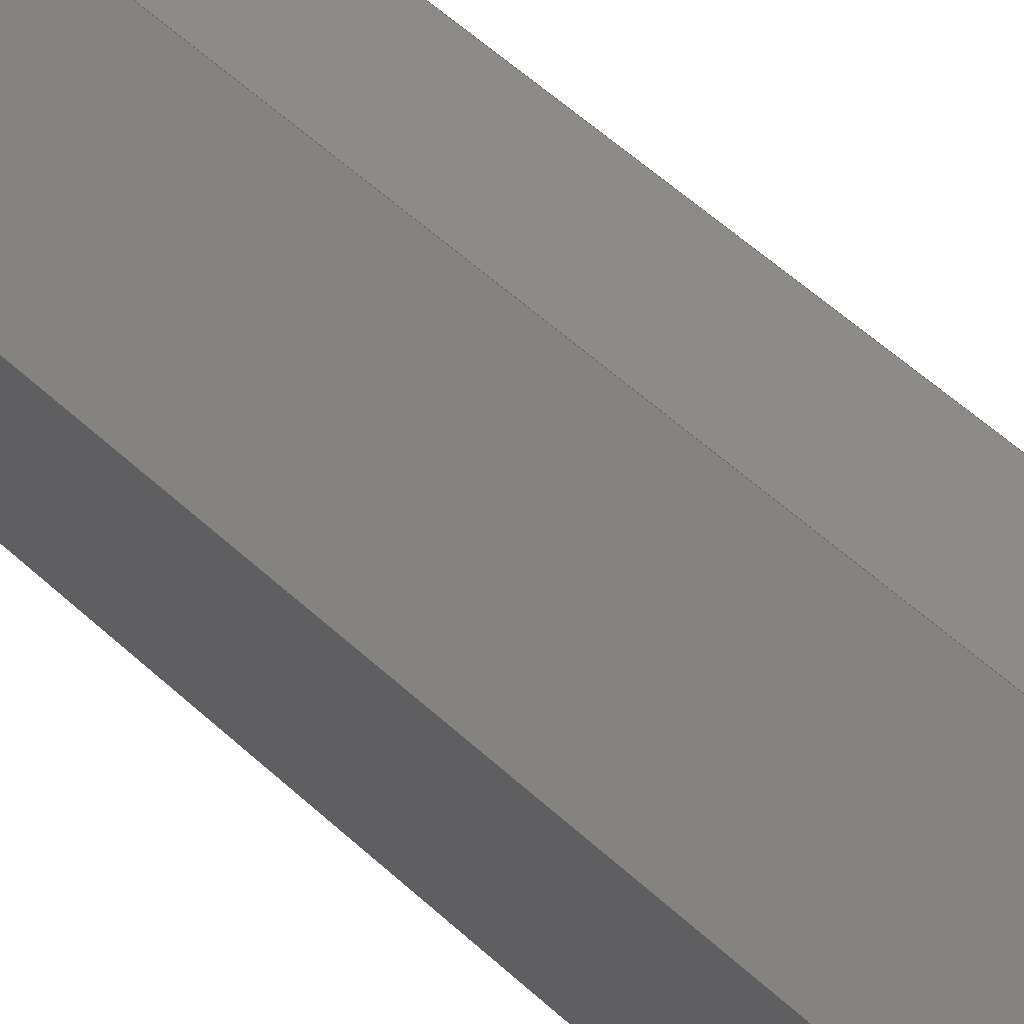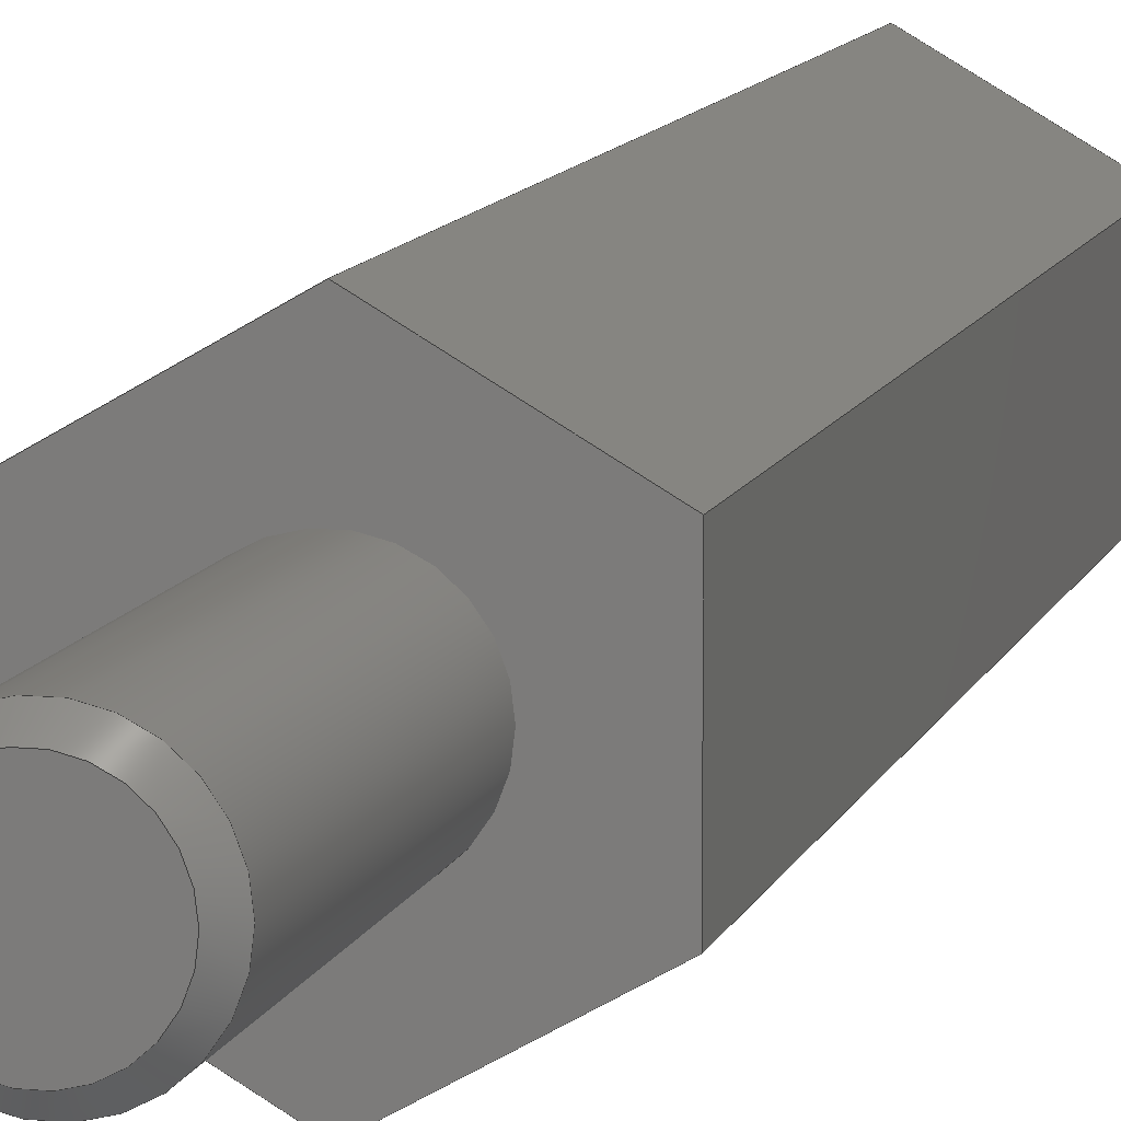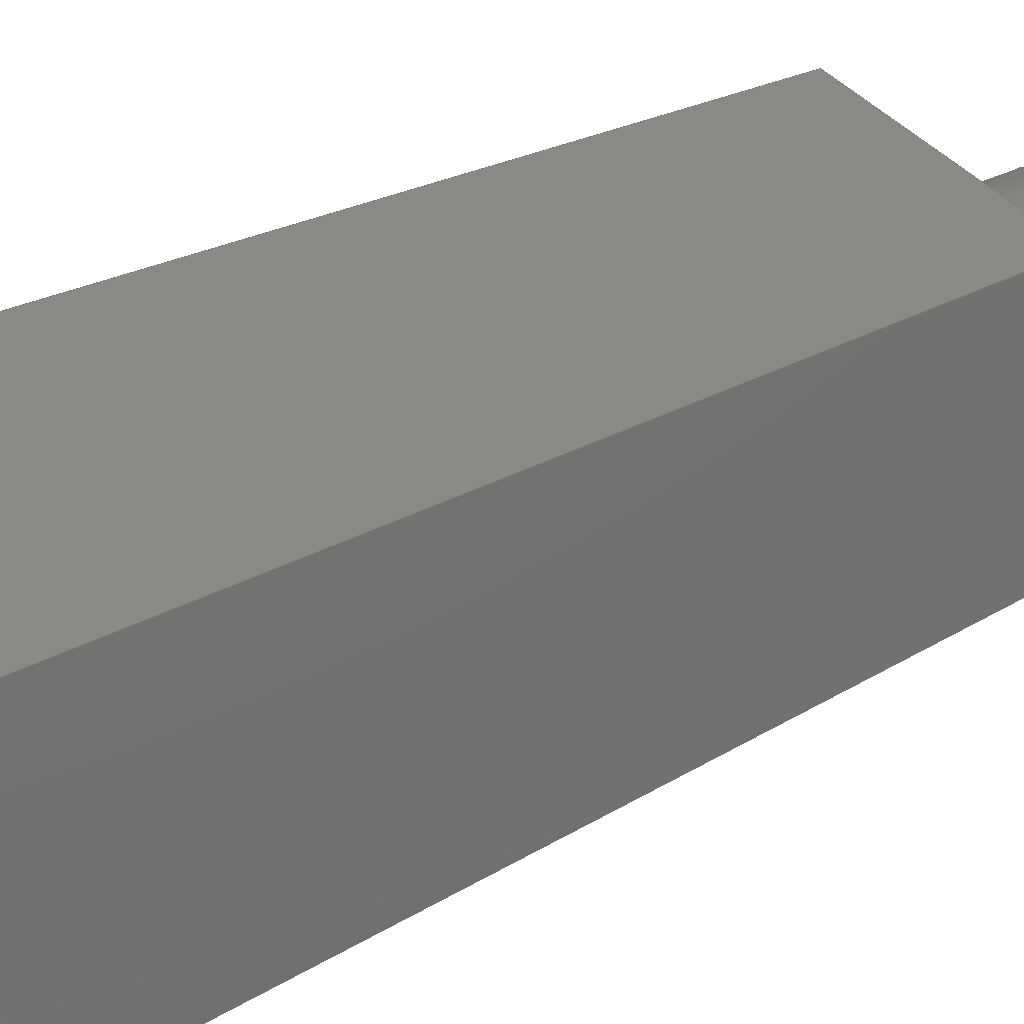
<metadata>
{"format":"step","ext":"step","renderer":"f3d","projection":"perspective","resolution":1024,"background":"white","views":[{"elev":54.5,"azim":-45.5,"up":"+Y"},{"elev":10.1,"azim":-165.5,"up":"+Y"},{"elev":12.1,"azim":27.2,"up":"+Y"}]}
</metadata>
<code>
ISO-10303-21;
DATA;
#1 = APPLICATION_PROTOCOL_DEFINITION('international standard',
  'automotive_design',2000,#2);
#2 = APPLICATION_CONTEXT(
  'core data for automotive mechanical design processes');
#3 = SHAPE_DEFINITION_REPRESENTATION(#4,#10);
#4 = PRODUCT_DEFINITION_SHAPE('','',#5);
#5 = PRODUCT_DEFINITION('design','',#6,#9);
#6 = PRODUCT_DEFINITION_FORMATION('','',#7);
#7 = PRODUCT('Body','Body','',(#8));
#8 = PRODUCT_CONTEXT('',#2,'mechanical');
#9 = PRODUCT_DEFINITION_CONTEXT('part definition',#2,'design');
#10 = ADVANCED_BREP_SHAPE_REPRESENTATION('',(#11,#15),#346);
#11 = AXIS2_PLACEMENT_3D('',#12,#13,#14);
#12 = CARTESIAN_POINT('',(0,0,0));
#13 = DIRECTION('',(0,0,1));
#14 = DIRECTION('',(1,0,-0));
#15 = MANIFOLD_SOLID_BREP('',#16);
#16 = CLOSED_SHELL('',(#17,#50,#75,#134,#143,#174,#198,#222,#246,#270,
    #287,#312,#337));
#17 = ADVANCED_FACE('',(#18),#45,.T.);
#18 = FACE_BOUND('',#19,.F.);
#19 = EDGE_LOOP('',(#20,#30,#37,#38));
#20 = ORIENTED_EDGE('',*,*,#21,.T.);
#21 = EDGE_CURVE('',#22,#24,#26,.T.);
#22 = VERTEX_POINT('',#23);
#23 = CARTESIAN_POINT('',(1.25,0,0));
#24 = VERTEX_POINT('',#25);
#25 = CARTESIAN_POINT('',(1.25,0,-5.75));
#26 = LINE('',#27,#28);
#27 = CARTESIAN_POINT('',(1.25,0,0));
#28 = VECTOR('',#29,1);
#29 = DIRECTION('',(0,0,-1));
#30 = ORIENTED_EDGE('',*,*,#31,.T.);
#31 = EDGE_CURVE('',#24,#24,#32,.T.);
#32 = CIRCLE('',#33,1.25);
#33 = AXIS2_PLACEMENT_3D('',#34,#35,#36);
#34 = CARTESIAN_POINT('',(0,0,-5.75));
#35 = DIRECTION('',(0,0,-1));
#36 = DIRECTION('',(1,0,0));
#37 = ORIENTED_EDGE('',*,*,#21,.F.);
#38 = ORIENTED_EDGE('',*,*,#39,.F.);
#39 = EDGE_CURVE('',#22,#22,#40,.T.);
#40 = CIRCLE('',#41,1.25);
#41 = AXIS2_PLACEMENT_3D('',#42,#43,#44);
#42 = CARTESIAN_POINT('',(0,0,0));
#43 = DIRECTION('',(0,0,-1));
#44 = DIRECTION('',(1,0,0));
#45 = CYLINDRICAL_SURFACE('',#46,1.25);
#46 = AXIS2_PLACEMENT_3D('',#47,#48,#49);
#47 = CARTESIAN_POINT('',(0,0,0));
#48 = DIRECTION('',(0,0,1));
#49 = DIRECTION('',(1,0,0));
#50 = ADVANCED_FACE('',(#51),#70,.T.);
#51 = FACE_BOUND('',#52,.T.);
#52 = EDGE_LOOP('',(#53,#61,#62,#63));
#53 = ORIENTED_EDGE('',*,*,#54,.F.);
#54 = EDGE_CURVE('',#24,#55,#57,.T.);
#55 = VERTEX_POINT('',#56);
#56 = CARTESIAN_POINT('',(1,0,-6));
#57 = LINE('',#58,#59);
#58 = CARTESIAN_POINT('',(1.25,0,-5.75));
#59 = VECTOR('',#60,1);
#60 = DIRECTION('',(-0.7071,0,-0.7071));
#61 = ORIENTED_EDGE('',*,*,#31,.T.);
#62 = ORIENTED_EDGE('',*,*,#54,.T.);
#63 = ORIENTED_EDGE('',*,*,#64,.F.);
#64 = EDGE_CURVE('',#55,#55,#65,.T.);
#65 = CIRCLE('',#66,1);
#66 = AXIS2_PLACEMENT_3D('',#67,#68,#69);
#67 = CARTESIAN_POINT('',(0,0,-6));
#68 = DIRECTION('',(0,0,-1));
#69 = DIRECTION('',(1,0,0));
#70 = CONICAL_SURFACE('',#71,1.25,0.7854);
#71 = AXIS2_PLACEMENT_3D('',#72,#73,#74);
#72 = CARTESIAN_POINT('',(0,0,-5.75));
#73 = DIRECTION('',(-0,-0,1));
#74 = DIRECTION('',(1,0,0));
#75 = ADVANCED_FACE('',(#76,#126),#129,.F.);
#76 = FACE_BOUND('',#77,.F.);
#77 = EDGE_LOOP('',(#78,#88,#96,#104,#112,#120));
#78 = ORIENTED_EDGE('',*,*,#79,.T.);
#79 = EDGE_CURVE('',#80,#82,#84,.T.);
#80 = VERTEX_POINT('',#81);
#81 = CARTESIAN_POINT('',(0,2.887,0));
#82 = VERTEX_POINT('',#83);
#83 = CARTESIAN_POINT('',(-2.5,1.443,0));
#84 = LINE('',#85,#86);
#85 = CARTESIAN_POINT('',(0,2.887,0));
#86 = VECTOR('',#87,1);
#87 = DIRECTION('',(-0.866,-0.5,0));
#88 = ORIENTED_EDGE('',*,*,#89,.T.);
#89 = EDGE_CURVE('',#82,#90,#92,.T.);
#90 = VERTEX_POINT('',#91);
#91 = CARTESIAN_POINT('',(-2.5,-1.443,0));
#92 = LINE('',#93,#94);
#93 = CARTESIAN_POINT('',(-2.5,1.443,0));
#94 = VECTOR('',#95,1);
#95 = DIRECTION('',(-1.163e-12,-1,0));
#96 = ORIENTED_EDGE('',*,*,#97,.T.);
#97 = EDGE_CURVE('',#90,#98,#100,.T.);
#98 = VERTEX_POINT('',#99);
#99 = CARTESIAN_POINT('',(2.496e-12,-2.887,0));
#100 = LINE('',#101,#102);
#101 = CARTESIAN_POINT('',(-2.5,-1.443,0));
#102 = VECTOR('',#103,1);
#103 = DIRECTION('',(0.866,-0.5,0));
#104 = ORIENTED_EDGE('',*,*,#105,.T.);
#105 = EDGE_CURVE('',#98,#106,#108,.T.);
#106 = VERTEX_POINT('',#107);
#107 = CARTESIAN_POINT('',(2.5,-1.443,0));
#108 = LINE('',#109,#110);
#109 = CARTESIAN_POINT('',(2.496e-12,-2.887,0));
#110 = VECTOR('',#111,1);
#111 = DIRECTION('',(0.866,0.5,0));
#112 = ORIENTED_EDGE('',*,*,#113,.T.);
#113 = EDGE_CURVE('',#106,#114,#116,.T.);
#114 = VERTEX_POINT('',#115);
#115 = CARTESIAN_POINT('',(2.5,1.443,0));
#116 = LINE('',#117,#118);
#117 = CARTESIAN_POINT('',(2.5,-1.443,0));
#118 = VECTOR('',#119,1);
#119 = DIRECTION('',(6.389e-13,1,0));
#120 = ORIENTED_EDGE('',*,*,#121,.T.);
#121 = EDGE_CURVE('',#114,#80,#122,.T.);
#122 = LINE('',#123,#124);
#123 = CARTESIAN_POINT('',(2.5,1.443,0));
#124 = VECTOR('',#125,1);
#125 = DIRECTION('',(-0.866,0.5,0));
#126 = FACE_BOUND('',#127,.F.);
#127 = EDGE_LOOP('',(#128));
#128 = ORIENTED_EDGE('',*,*,#39,.T.);
#129 = PLANE('',#130);
#130 = AXIS2_PLACEMENT_3D('',#131,#132,#133);
#131 = CARTESIAN_POINT('',(-1.607e-12,-5.677e-12,0));
#132 = DIRECTION('',(0,0,1));
#133 = DIRECTION('',(1,0,0));
#134 = ADVANCED_FACE('',(#135),#138,.T.);
#135 = FACE_BOUND('',#136,.T.);
#136 = EDGE_LOOP('',(#137));
#137 = ORIENTED_EDGE('',*,*,#64,.T.);
#138 = PLANE('',#139);
#139 = AXIS2_PLACEMENT_3D('',#140,#141,#142);
#140 = CARTESIAN_POINT('',(-7e-17,-2e-17,-6));
#141 = DIRECTION('',(-0,-0,-1));
#142 = DIRECTION('',(-1,0,0));
#143 = ADVANCED_FACE('',(#144),#169,.F.);
#144 = FACE_BOUND('',#145,.F.);
#145 = EDGE_LOOP('',(#146,#154,#162,#168));
#146 = ORIENTED_EDGE('',*,*,#147,.T.);
#147 = EDGE_CURVE('',#80,#148,#150,.T.);
#148 = VERTEX_POINT('',#149);
#149 = CARTESIAN_POINT('',(0,2.887,18));
#150 = LINE('',#151,#152);
#151 = CARTESIAN_POINT('',(0,2.887,0));
#152 = VECTOR('',#153,1);
#153 = DIRECTION('',(0,0,1));
#154 = ORIENTED_EDGE('',*,*,#155,.T.);
#155 = EDGE_CURVE('',#148,#156,#158,.T.);
#156 = VERTEX_POINT('',#157);
#157 = CARTESIAN_POINT('',(-2.5,1.443,18));
#158 = LINE('',#159,#160);
#159 = CARTESIAN_POINT('',(0,2.887,18));
#160 = VECTOR('',#161,1);
#161 = DIRECTION('',(-0.866,-0.5,0));
#162 = ORIENTED_EDGE('',*,*,#163,.F.);
#163 = EDGE_CURVE('',#82,#156,#164,.T.);
#164 = LINE('',#165,#166);
#165 = CARTESIAN_POINT('',(-2.5,1.443,0));
#166 = VECTOR('',#167,1);
#167 = DIRECTION('',(0,0,1));
#168 = ORIENTED_EDGE('',*,*,#79,.F.);
#169 = PLANE('',#170);
#170 = AXIS2_PLACEMENT_3D('',#171,#172,#173);
#171 = CARTESIAN_POINT('',(0,2.887,0));
#172 = DIRECTION('',(0.5,-0.866,0));
#173 = DIRECTION('',(-0.866,-0.5,0));
#174 = ADVANCED_FACE('',(#175),#193,.F.);
#175 = FACE_BOUND('',#176,.F.);
#176 = EDGE_LOOP('',(#177,#185,#191,#192));
#177 = ORIENTED_EDGE('',*,*,#178,.T.);
#178 = EDGE_CURVE('',#114,#179,#181,.T.);
#179 = VERTEX_POINT('',#180);
#180 = CARTESIAN_POINT('',(2.5,1.443,18));
#181 = LINE('',#182,#183);
#182 = CARTESIAN_POINT('',(2.5,1.443,0));
#183 = VECTOR('',#184,1);
#184 = DIRECTION('',(0,0,1));
#185 = ORIENTED_EDGE('',*,*,#186,.T.);
#186 = EDGE_CURVE('',#179,#148,#187,.T.);
#187 = LINE('',#188,#189);
#188 = CARTESIAN_POINT('',(2.5,1.443,18));
#189 = VECTOR('',#190,1);
#190 = DIRECTION('',(-0.866,0.5,0));
#191 = ORIENTED_EDGE('',*,*,#147,.F.);
#192 = ORIENTED_EDGE('',*,*,#121,.F.);
#193 = PLANE('',#194);
#194 = AXIS2_PLACEMENT_3D('',#195,#196,#197);
#195 = CARTESIAN_POINT('',(2.5,1.443,0));
#196 = DIRECTION('',(-0.5,-0.866,0));
#197 = DIRECTION('',(-0.866,0.5,0));
#198 = ADVANCED_FACE('',(#199),#217,.F.);
#199 = FACE_BOUND('',#200,.F.);
#200 = EDGE_LOOP('',(#201,#202,#210,#216));
#201 = ORIENTED_EDGE('',*,*,#163,.T.);
#202 = ORIENTED_EDGE('',*,*,#203,.T.);
#203 = EDGE_CURVE('',#156,#204,#206,.T.);
#204 = VERTEX_POINT('',#205);
#205 = CARTESIAN_POINT('',(-2.5,-1.443,18));
#206 = LINE('',#207,#208);
#207 = CARTESIAN_POINT('',(-2.5,1.443,18));
#208 = VECTOR('',#209,1);
#209 = DIRECTION('',(-1.163e-12,-1,0));
#210 = ORIENTED_EDGE('',*,*,#211,.F.);
#211 = EDGE_CURVE('',#90,#204,#212,.T.);
#212 = LINE('',#213,#214);
#213 = CARTESIAN_POINT('',(-2.5,-1.443,0));
#214 = VECTOR('',#215,1);
#215 = DIRECTION('',(0,0,1));
#216 = ORIENTED_EDGE('',*,*,#89,.F.);
#217 = PLANE('',#218);
#218 = AXIS2_PLACEMENT_3D('',#219,#220,#221);
#219 = CARTESIAN_POINT('',(-2.5,1.443,0));
#220 = DIRECTION('',(1,-1.163e-12,0));
#221 = DIRECTION('',(-1.163e-12,-1,0));
#222 = ADVANCED_FACE('',(#223),#241,.F.);
#223 = FACE_BOUND('',#224,.F.);
#224 = EDGE_LOOP('',(#225,#233,#239,#240));
#225 = ORIENTED_EDGE('',*,*,#226,.T.);
#226 = EDGE_CURVE('',#106,#227,#229,.T.);
#227 = VERTEX_POINT('',#228);
#228 = CARTESIAN_POINT('',(2.5,-1.443,18));
#229 = LINE('',#230,#231);
#230 = CARTESIAN_POINT('',(2.5,-1.443,0));
#231 = VECTOR('',#232,1);
#232 = DIRECTION('',(0,0,1));
#233 = ORIENTED_EDGE('',*,*,#234,.T.);
#234 = EDGE_CURVE('',#227,#179,#235,.T.);
#235 = LINE('',#236,#237);
#236 = CARTESIAN_POINT('',(2.5,-1.443,18));
#237 = VECTOR('',#238,1);
#238 = DIRECTION('',(6.389e-13,1,0));
#239 = ORIENTED_EDGE('',*,*,#178,.F.);
#240 = ORIENTED_EDGE('',*,*,#113,.F.);
#241 = PLANE('',#242);
#242 = AXIS2_PLACEMENT_3D('',#243,#244,#245);
#243 = CARTESIAN_POINT('',(2.5,-1.443,0));
#244 = DIRECTION('',(-1,6.389e-13,0));
#245 = DIRECTION('',(6.389e-13,1,0));
#246 = ADVANCED_FACE('',(#247),#265,.F.);
#247 = FACE_BOUND('',#248,.F.);
#248 = EDGE_LOOP('',(#249,#250,#258,#264));
#249 = ORIENTED_EDGE('',*,*,#211,.T.);
#250 = ORIENTED_EDGE('',*,*,#251,.T.);
#251 = EDGE_CURVE('',#204,#252,#254,.T.);
#252 = VERTEX_POINT('',#253);
#253 = CARTESIAN_POINT('',(2.496e-12,-2.887,18));
#254 = LINE('',#255,#256);
#255 = CARTESIAN_POINT('',(-2.5,-1.443,18));
#256 = VECTOR('',#257,1);
#257 = DIRECTION('',(0.866,-0.5,0));
#258 = ORIENTED_EDGE('',*,*,#259,.F.);
#259 = EDGE_CURVE('',#98,#252,#260,.T.);
#260 = LINE('',#261,#262);
#261 = CARTESIAN_POINT('',(2.496e-12,-2.887,0));
#262 = VECTOR('',#263,1);
#263 = DIRECTION('',(0,0,1));
#264 = ORIENTED_EDGE('',*,*,#97,.F.);
#265 = PLANE('',#266);
#266 = AXIS2_PLACEMENT_3D('',#267,#268,#269);
#267 = CARTESIAN_POINT('',(-2.5,-1.443,0));
#268 = DIRECTION('',(0.5,0.866,0));
#269 = DIRECTION('',(0.866,-0.5,0));
#270 = ADVANCED_FACE('',(#271),#282,.F.);
#271 = FACE_BOUND('',#272,.F.);
#272 = EDGE_LOOP('',(#273,#274,#280,#281));
#273 = ORIENTED_EDGE('',*,*,#259,.T.);
#274 = ORIENTED_EDGE('',*,*,#275,.T.);
#275 = EDGE_CURVE('',#252,#227,#276,.T.);
#276 = LINE('',#277,#278);
#277 = CARTESIAN_POINT('',(2.496e-12,-2.887,18));
#278 = VECTOR('',#279,1);
#279 = DIRECTION('',(0.866,0.5,0));
#280 = ORIENTED_EDGE('',*,*,#226,.F.);
#281 = ORIENTED_EDGE('',*,*,#105,.F.);
#282 = PLANE('',#283);
#283 = AXIS2_PLACEMENT_3D('',#284,#285,#286);
#284 = CARTESIAN_POINT('',(2.496e-12,-2.887,0));
#285 = DIRECTION('',(-0.5,0.866,0));
#286 = DIRECTION('',(0.866,0.5,0));
#287 = ADVANCED_FACE('',(#288,#296),#307,.T.);
#288 = FACE_BOUND('',#289,.T.);
#289 = EDGE_LOOP('',(#290,#291,#292,#293,#294,#295));
#290 = ORIENTED_EDGE('',*,*,#155,.T.);
#291 = ORIENTED_EDGE('',*,*,#203,.T.);
#292 = ORIENTED_EDGE('',*,*,#251,.T.);
#293 = ORIENTED_EDGE('',*,*,#275,.T.);
#294 = ORIENTED_EDGE('',*,*,#234,.T.);
#295 = ORIENTED_EDGE('',*,*,#186,.T.);
#296 = FACE_BOUND('',#297,.T.);
#297 = EDGE_LOOP('',(#298));
#298 = ORIENTED_EDGE('',*,*,#299,.F.);
#299 = EDGE_CURVE('',#300,#300,#302,.T.);
#300 = VERTEX_POINT('',#301);
#301 = CARTESIAN_POINT('',(1.25,0,18));
#302 = CIRCLE('',#303,1.25);
#303 = AXIS2_PLACEMENT_3D('',#304,#305,#306);
#304 = CARTESIAN_POINT('',(0,0,18));
#305 = DIRECTION('',(0,0,1));
#306 = DIRECTION('',(1,0,0));
#307 = PLANE('',#308);
#308 = AXIS2_PLACEMENT_3D('',#309,#310,#311);
#309 = CARTESIAN_POINT('',(-1.607e-12,-5.677e-12,18));
#310 = DIRECTION('',(0,0,1));
#311 = DIRECTION('',(1,0,0));
#312 = ADVANCED_FACE('',(#313),#332,.F.);
#313 = FACE_BOUND('',#314,.F.);
#314 = EDGE_LOOP('',(#315,#323,#330,#331));
#315 = ORIENTED_EDGE('',*,*,#316,.T.);
#316 = EDGE_CURVE('',#300,#317,#319,.T.);
#317 = VERTEX_POINT('',#318);
#318 = CARTESIAN_POINT('',(1.25,0,6));
#319 = LINE('',#320,#321);
#320 = CARTESIAN_POINT('',(1.25,0,18));
#321 = VECTOR('',#322,1);
#322 = DIRECTION('',(-0,-0,-1));
#323 = ORIENTED_EDGE('',*,*,#324,.T.);
#324 = EDGE_CURVE('',#317,#317,#325,.T.);
#325 = CIRCLE('',#326,1.25);
#326 = AXIS2_PLACEMENT_3D('',#327,#328,#329);
#327 = CARTESIAN_POINT('',(0,0,6));
#328 = DIRECTION('',(0,0,1));
#329 = DIRECTION('',(1,0,0));
#330 = ORIENTED_EDGE('',*,*,#316,.F.);
#331 = ORIENTED_EDGE('',*,*,#299,.F.);
#332 = CYLINDRICAL_SURFACE('',#333,1.25);
#333 = AXIS2_PLACEMENT_3D('',#334,#335,#336);
#334 = CARTESIAN_POINT('',(0,0,18));
#335 = DIRECTION('',(0,0,1));
#336 = DIRECTION('',(1,0,0));
#337 = ADVANCED_FACE('',(#338),#341,.T.);
#338 = FACE_BOUND('',#339,.T.);
#339 = EDGE_LOOP('',(#340));
#340 = ORIENTED_EDGE('',*,*,#324,.T.);
#341 = PLANE('',#342);
#342 = AXIS2_PLACEMENT_3D('',#343,#344,#345);
#343 = CARTESIAN_POINT('',(-7e-17,2e-17,6));
#344 = DIRECTION('',(0,0,1));
#345 = DIRECTION('',(0,1,0));
#346 = ( GEOMETRIC_REPRESENTATION_CONTEXT(3) 
GLOBAL_UNCERTAINTY_ASSIGNED_CONTEXT((#350)) GLOBAL_UNIT_ASSIGNED_CONTEXT
((#347,#348,#349)) REPRESENTATION_CONTEXT('Context #1',
  '3D Context with UNIT and UNCERTAINTY') );
#347 = ( LENGTH_UNIT() NAMED_UNIT(*) SI_UNIT(.MILLI.,.METRE.) );
#348 = ( NAMED_UNIT(*) PLANE_ANGLE_UNIT() SI_UNIT($,.RADIAN.) );
#349 = ( NAMED_UNIT(*) SI_UNIT($,.STERADIAN.) SOLID_ANGLE_UNIT() );
#350 = UNCERTAINTY_MEASURE_WITH_UNIT(LENGTH_MEASURE(1e-07),#347,
  'distance_accuracy_value','confusion accuracy');
#351 = PRODUCT_RELATED_PRODUCT_CATEGORY('part',$,(#7));
#352 = MECHANICAL_DESIGN_GEOMETRIC_PRESENTATION_REPRESENTATION('',(#353)
  ,#346);
#353 = STYLED_ITEM('color',(#354),#15);
#354 = PRESENTATION_STYLE_ASSIGNMENT((#355,#361));
#355 = SURFACE_STYLE_USAGE(.BOTH.,#356);
#356 = SURFACE_SIDE_STYLE('',(#357));
#357 = SURFACE_STYLE_FILL_AREA(#358);
#358 = FILL_AREA_STYLE('',(#359));
#359 = FILL_AREA_STYLE_COLOUR('',#360);
#360 = DRAUGHTING_PRE_DEFINED_COLOUR('black');
#361 = CURVE_STYLE('',#362,POSITIVE_LENGTH_MEASURE(0.1),#363);
#362 = DRAUGHTING_PRE_DEFINED_CURVE_FONT('continuous');
#363 = COLOUR_RGB('',0.3459,0.3459,0.3459);
ENDSEC;
END-ISO-10303-21;

</code>
